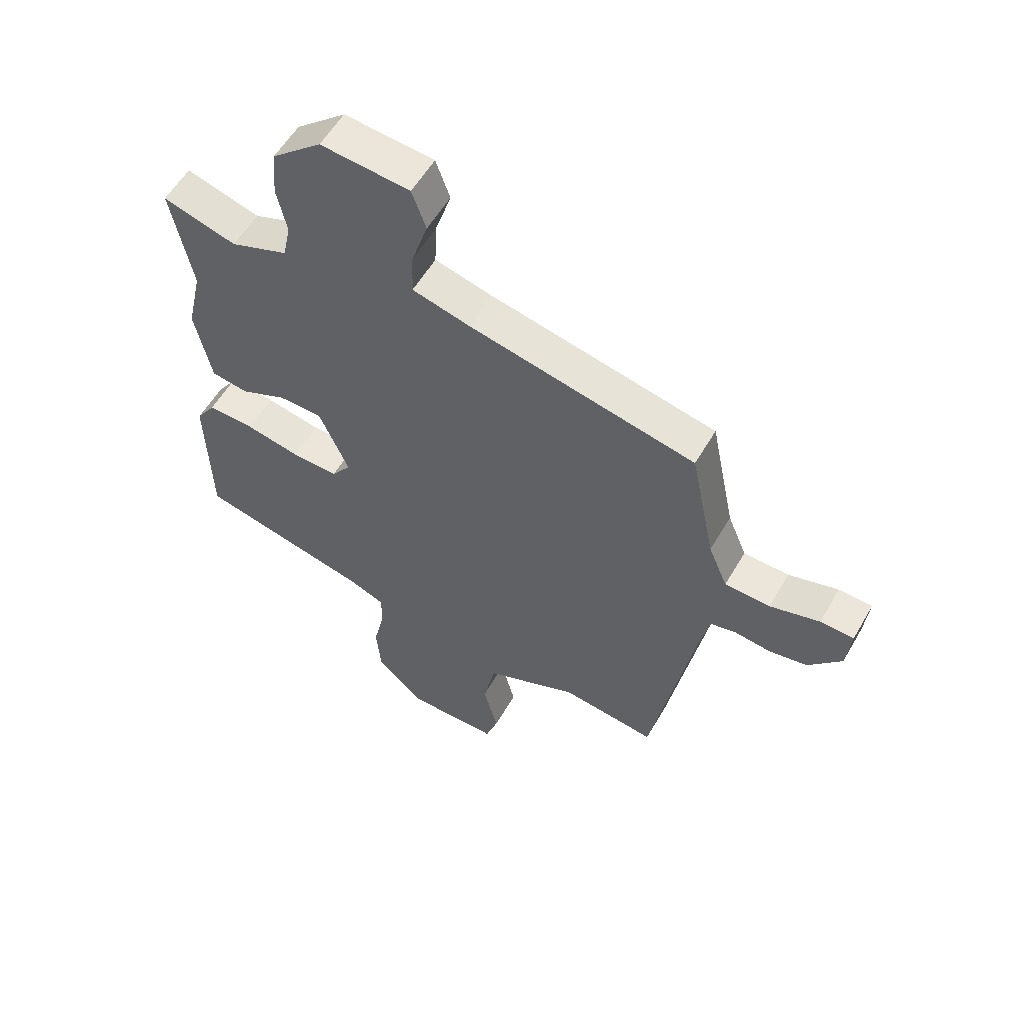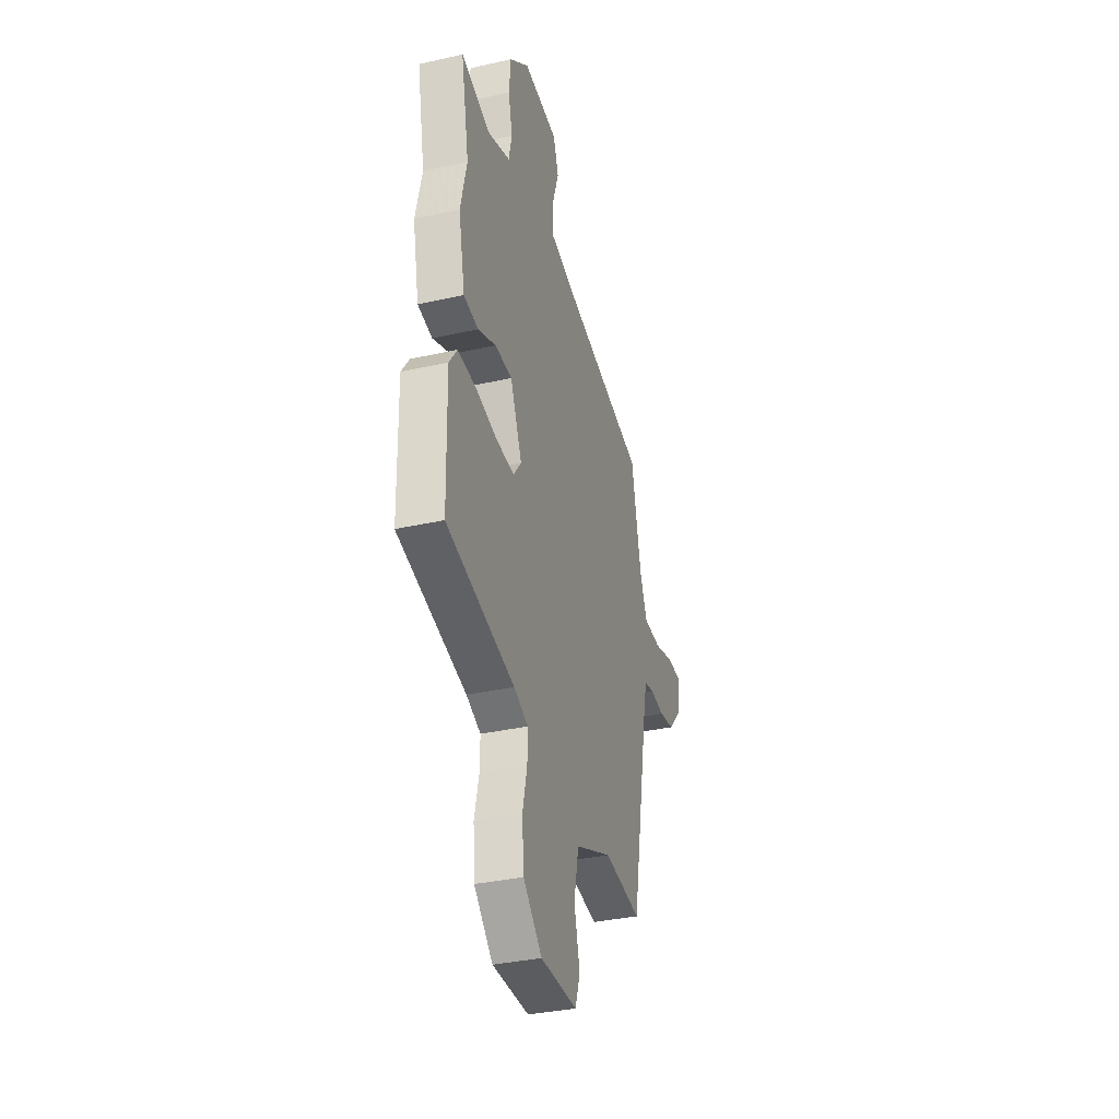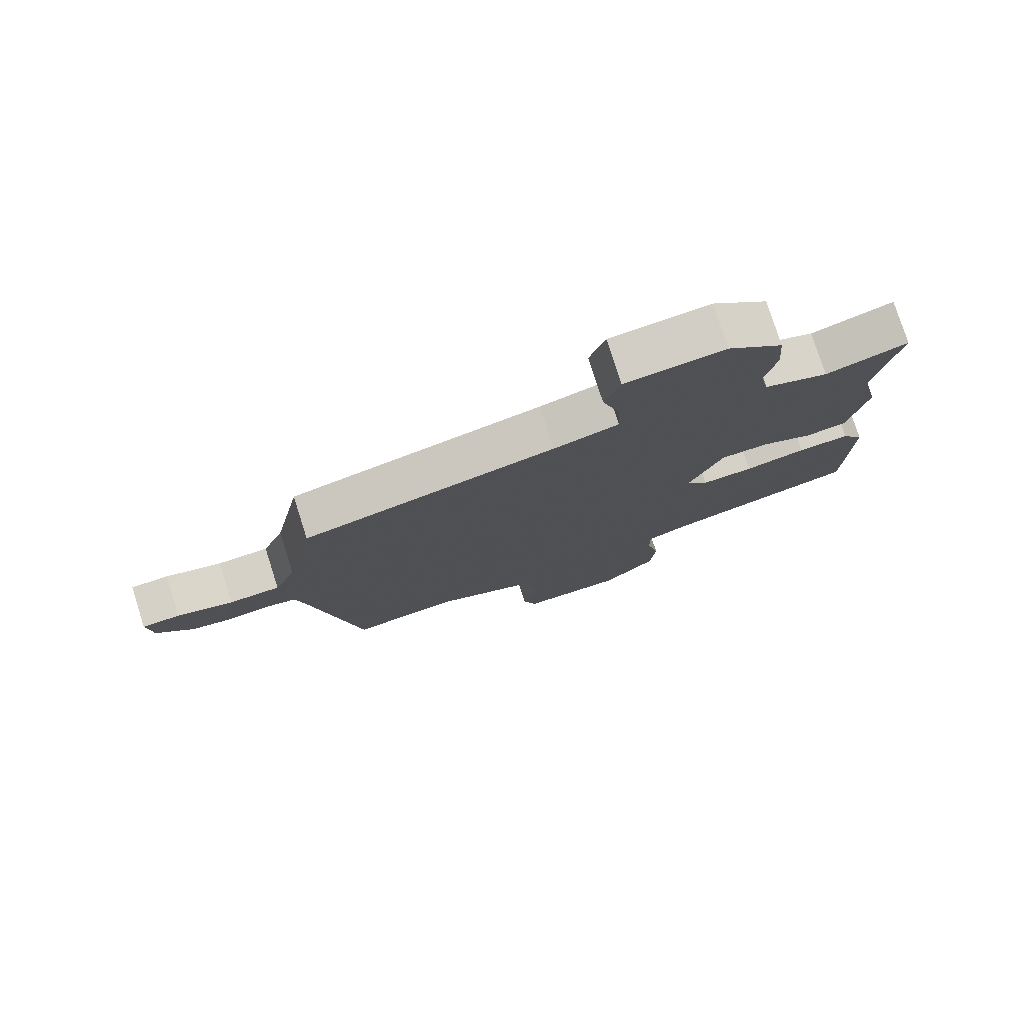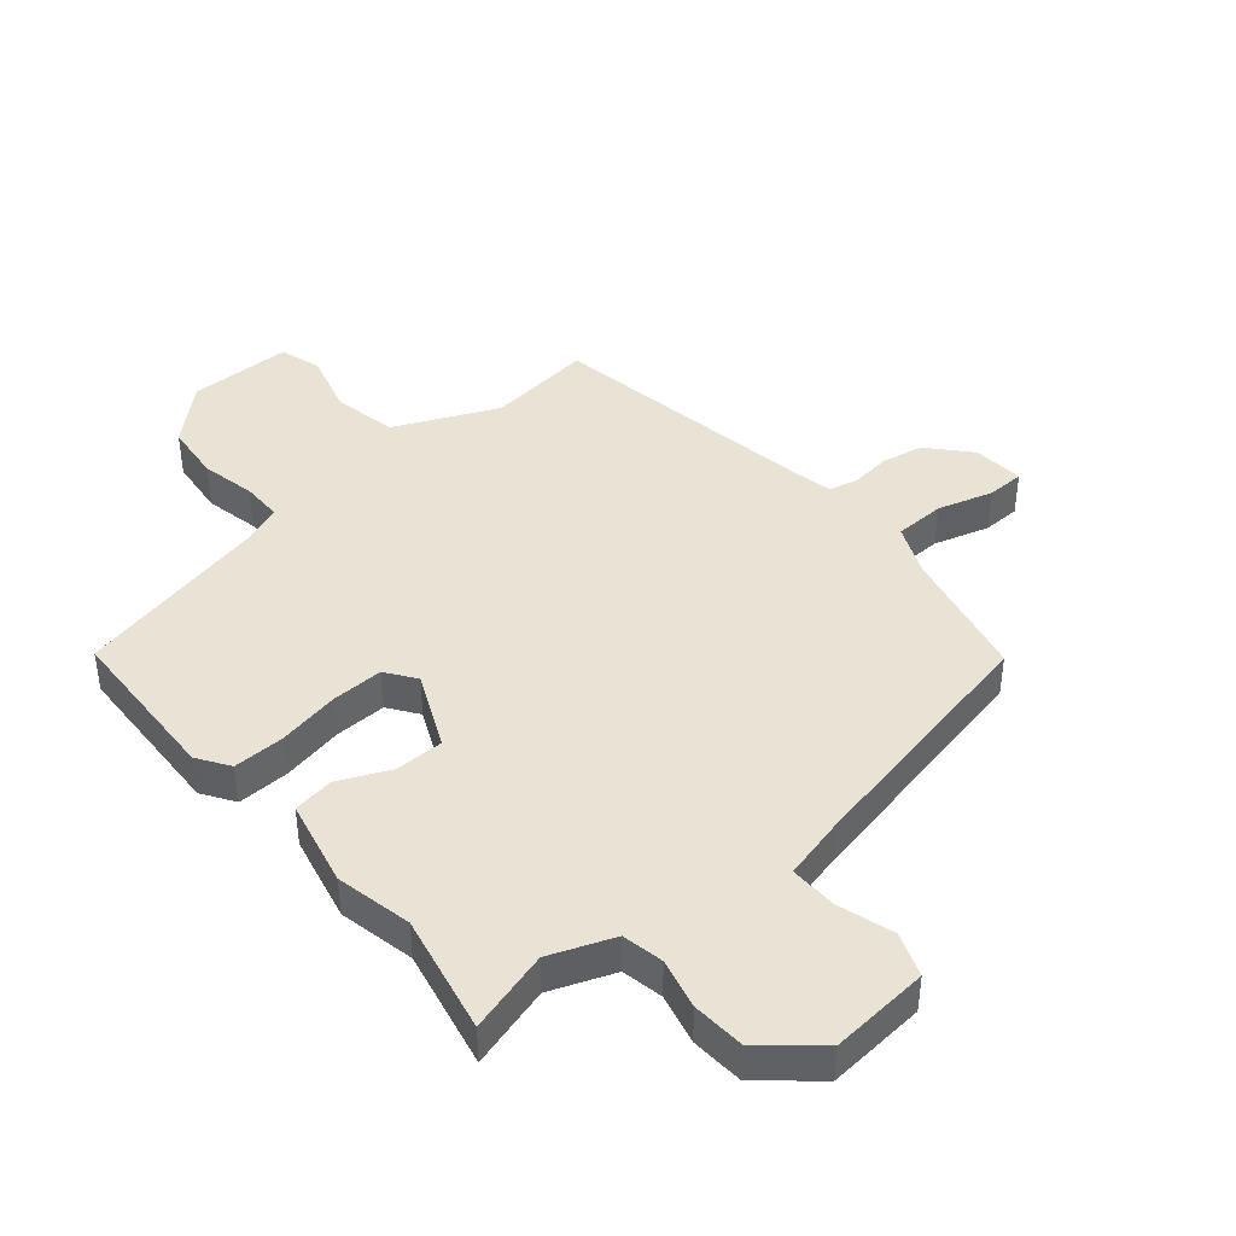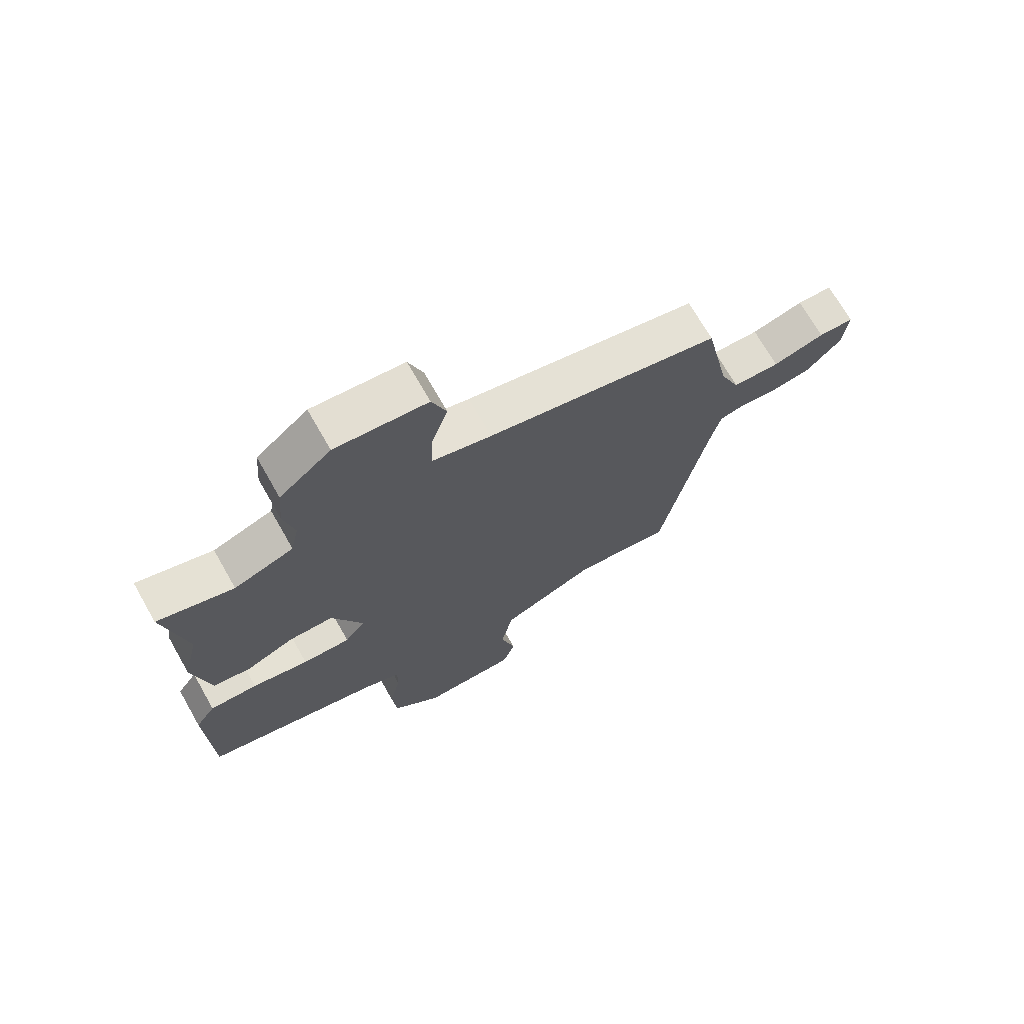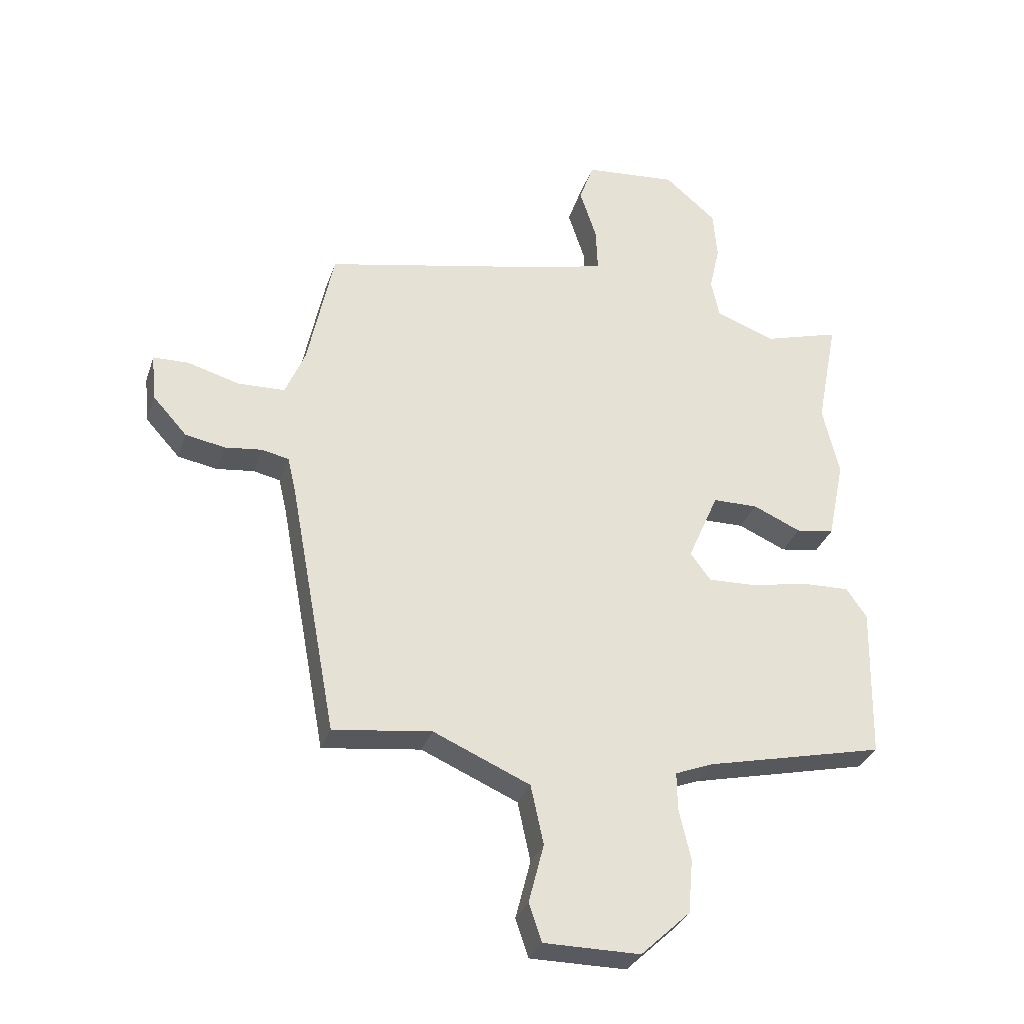
<metadata>
{"format":"obj","ext":"obj","renderer":"f3d","projection":"perspective","resolution":1024,"background":"white","views":[{"elev":56.5,"azim":29.8,"up":"+Z"},{"elev":-35.3,"azim":-73.5,"up":"+Z"},{"elev":77.7,"azim":162.3,"up":"+Z"},{"elev":42.3,"azim":-39.3,"up":"+Y"},{"elev":71.1,"azim":-29.7,"up":"+Z"},{"elev":-31.9,"azim":162.6,"up":"+Z"}]}
</metadata>
<code>
v -0.464 0.07 0.315
v -0.501 0.07 0.506
v -0.37 0.07 0.467
v -0.267 0.07 0.505
v -0.253 0.07 0.571
v -0.271 0.07 0.652
v -0.264 0.07 0.736
v -0.175 0.07 0.811
v -0.016 0.07 0.796
v 0.009 0.07 0.726
v -0.02 0.07 0.637
v -0.023 0.07 0.561
v 0.08 0.07 0.534
v 0.483 0.07 0.447
v 0.527 0.07 0.234
v 0.561 0.07 0.153
v 0.642 0.07 0.15
v 0.731 0.07 0.175
v 0.791 0.07 0.173
v 0.783 0.07 0.092
v 0.724 0.07 0.027
v 0.656 0.07 0.015
v 0.592 0.07 0.023
v 0.546 0.07 0.013
v 0.532 0.07 -0.048
v 0.451 0.07 -0.485
v 0.282 0.07 -0.463
v 0.116 0.07 -0.535
v 0.094 0.07 -0.637
v 0.12 0.07 -0.738
v 0.098 0.07 -0.803
v -0.067 0.07 -0.803
v -0.152 0.07 -0.723
v -0.16 0.07 -0.63
v -0.14 0.07 -0.543
v -0.139 0.07 -0.478
v -0.204 0.07 -0.452
v -0.512 0.07 -0.38
v -0.518 0.07 -0.116
v -0.483 0.07 -0.065
v -0.4 0.07 -0.068
v -0.302 0.07 -0.088
v -0.219 0.07 -0.091
v -0.184 0.07 -0.044
v -0.237 0.07 0.078
v -0.315 0.07 0.079
v -0.397 0.07 0.043
v -0.463 0.07 0.053
v -0.492 0.07 0.193
v -0.464 0 0.315
v -0.501 0 0.506
v -0.37 0 0.467
v -0.267 0 0.505
v -0.253 0 0.571
v -0.271 0 0.652
v -0.264 0 0.736
v -0.175 0 0.811
v -0.016 0 0.796
v 0.009 0 0.726
v -0.02 0 0.637
v -0.023 0 0.561
v 0.08 0 0.534
v 0.483 0 0.447
v 0.527 0 0.234
v 0.561 0 0.153
v 0.642 0 0.15
v 0.731 0 0.175
v 0.791 0 0.173
v 0.783 0 0.092
v 0.724 0 0.027
v 0.656 0 0.015
v 0.592 0 0.023
v 0.546 0 0.013
v 0.532 0 -0.048
v 0.451 0 -0.485
v 0.282 0 -0.463
v 0.116 0 -0.535
v 0.094 0 -0.637
v 0.12 0 -0.738
v 0.098 0 -0.803
v -0.067 0 -0.803
v -0.152 0 -0.723
v -0.16 0 -0.63
v -0.14 0 -0.543
v -0.139 0 -0.478
v -0.204 0 -0.452
v -0.512 0 -0.38
v -0.518 0 -0.116
v -0.483 0 -0.065
v -0.4 0 -0.068
v -0.302 0 -0.088
v -0.219 0 -0.091
v -0.184 0 -0.044
v -0.237 0 0.078
v -0.315 0 0.079
v -0.397 0 0.043
v -0.463 0 0.053
v -0.492 0 0.193
f 48 49 1
f 47 48 1
f 46 47 1
f 1 2 3
f 46 1 3
f 45 46 3
f 44 45 3 4
f 40 41 42
f 39 40 42
f 38 39 42
f 37 38 42
f 36 37 42 43
f 33 34 35
f 32 33 35
f 31 32 35
f 30 31 35
f 29 30 35
f 28 29 35 36
f 36 43 44
f 28 36 44
f 27 28 44
f 21 22 23
f 20 21 23
f 19 20 23
f 18 19 23
f 17 18 23
f 16 17 23 24
f 15 16 24 25
f 44 4 5
f 27 44 5
f 26 27 5
f 25 26 5
f 15 25 5
f 14 15 5
f 13 14 5
f 9 10 11
f 8 9 11
f 7 8 11
f 12 13 5
f 7 11 12
f 6 7 12
f 5 6 12
f 50 98 97
f 50 97 96
f 50 96 95
f 52 51 50
f 52 50 95
f 52 95 94
f 53 52 94 93
f 91 90 89
f 91 89 88
f 91 88 87
f 91 87 86
f 92 91 86 85
f 84 83 82
f 84 82 81
f 84 81 80
f 84 80 79
f 84 79 78
f 85 84 78 77
f 93 92 85
f 93 85 77
f 93 77 76
f 72 71 70
f 72 70 69
f 72 69 68
f 72 68 67
f 72 67 66
f 73 72 66 65
f 74 73 65 64
f 54 53 93
f 54 93 76
f 54 76 75
f 54 75 74
f 54 74 64
f 54 64 63
f 54 63 62
f 60 59 58
f 60 58 57
f 60 57 56
f 54 62 61
f 61 60 56
f 61 56 55
f 61 55 54
f 1 50 51 2
f 2 51 52 3
f 3 52 53 4
f 4 53 54 5
f 5 54 55 6
f 6 55 56 7
f 7 56 57 8
f 8 57 58 9
f 9 58 59 10
f 10 59 60 11
f 11 60 61 12
f 12 61 62 13
f 13 62 63 14
f 14 63 64 15
f 15 64 65 16
f 16 65 66 17
f 17 66 67 18
f 18 67 68 19
f 19 68 69 20
f 20 69 70 21
f 21 70 71 22
f 22 71 72 23
f 23 72 73 24
f 24 73 74 25
f 25 74 75 26
f 26 75 76 27
f 27 76 77 28
f 28 77 78 29
f 29 78 79 30
f 30 79 80 31
f 31 80 81 32
f 32 81 82 33
f 33 82 83 34
f 34 83 84 35
f 35 84 85 36
f 36 85 86 37
f 37 86 87 38
f 38 87 88 39
f 39 88 89 40
f 40 89 90 41
f 41 90 91 42
f 42 91 92 43
f 43 92 93 44
f 44 93 94 45
f 45 94 95 46
f 46 95 96 47
f 47 96 97 48
f 48 97 98 49
f 49 98 50 1

</code>
